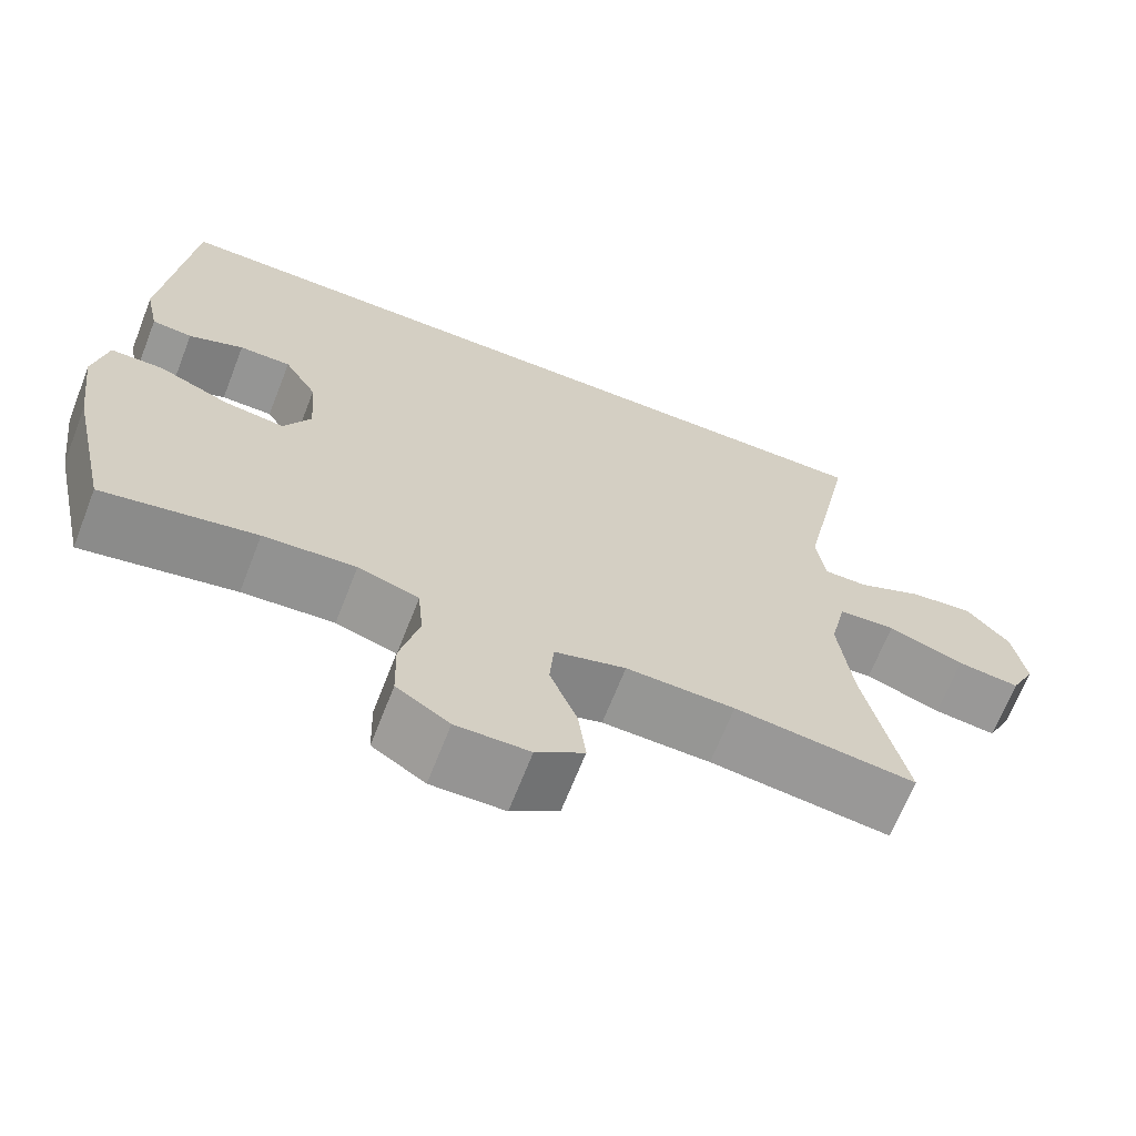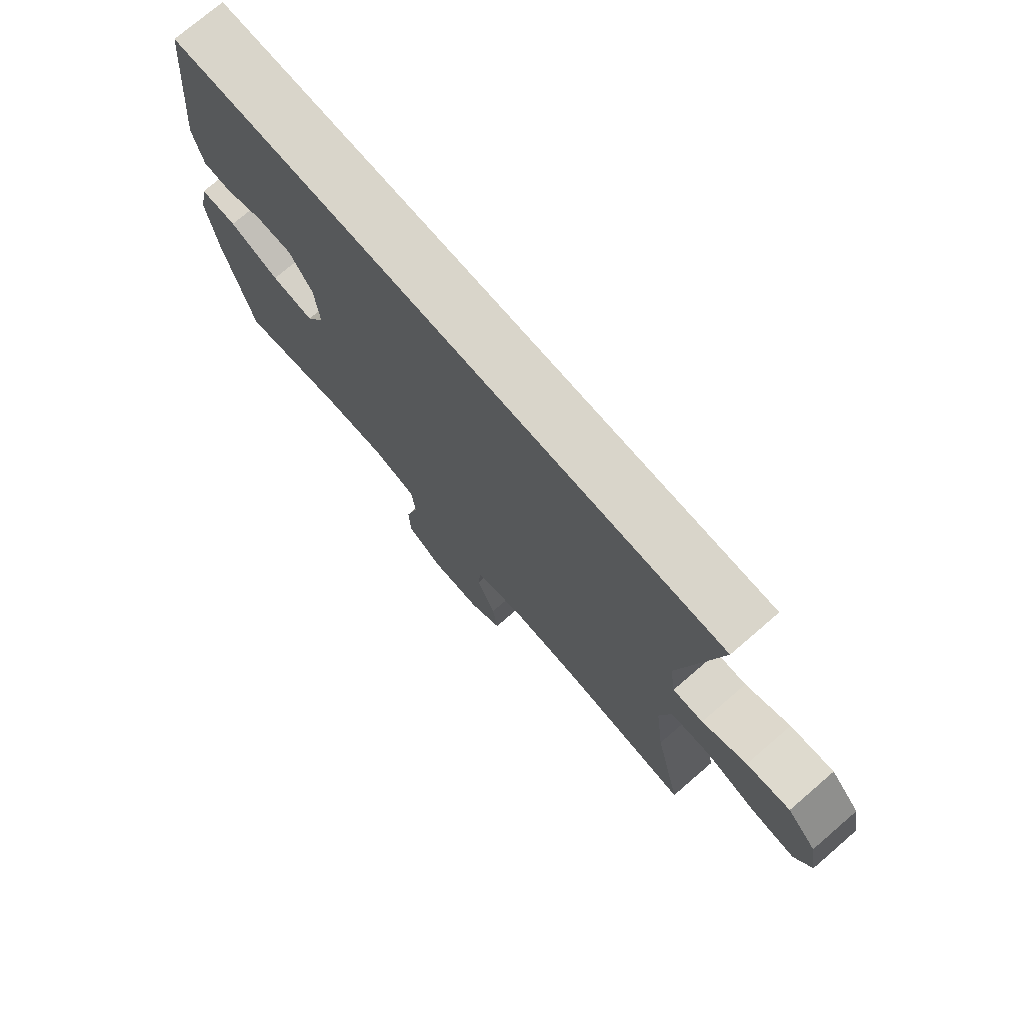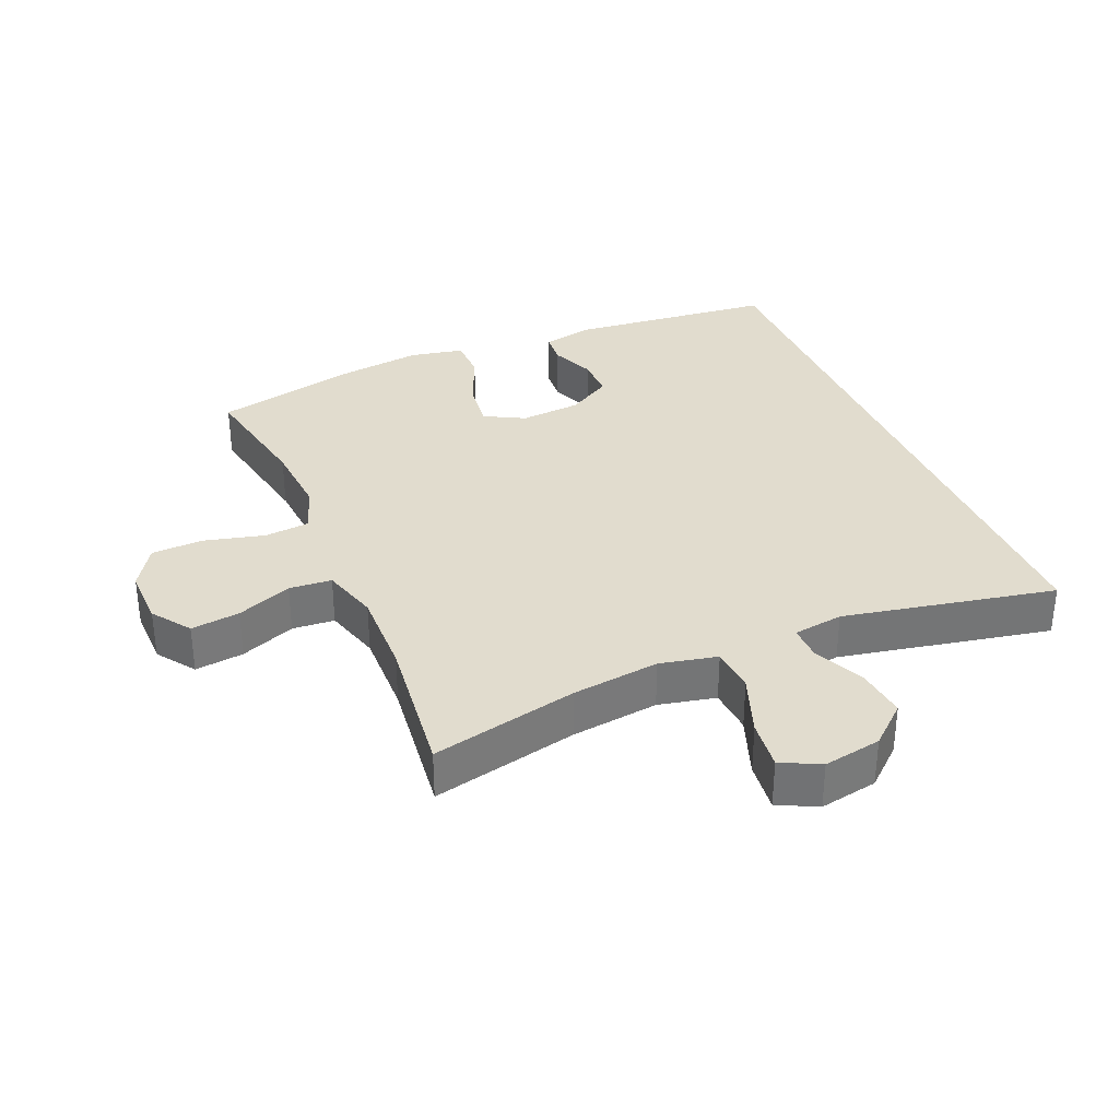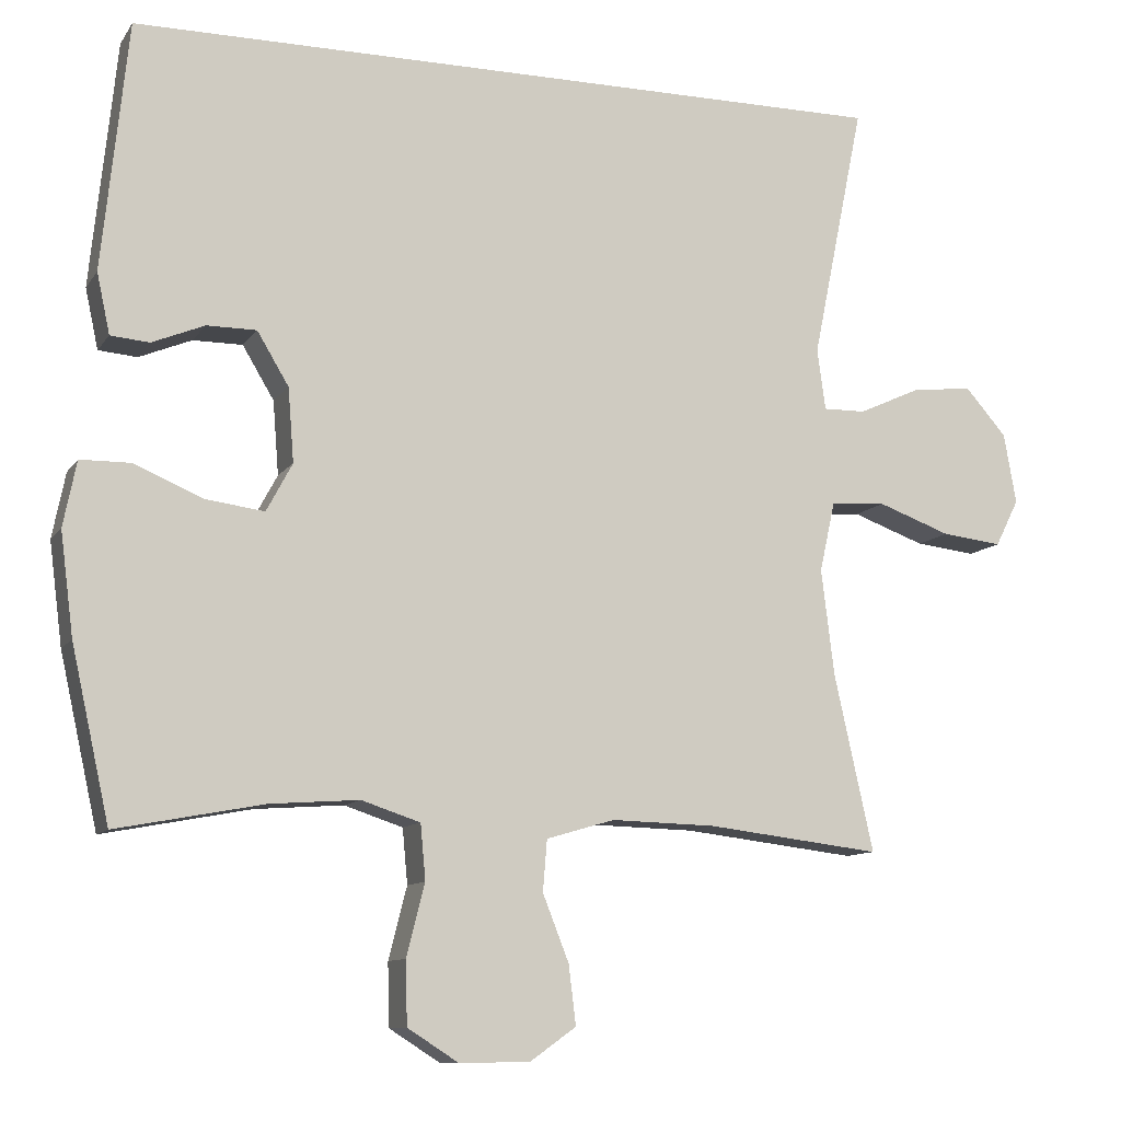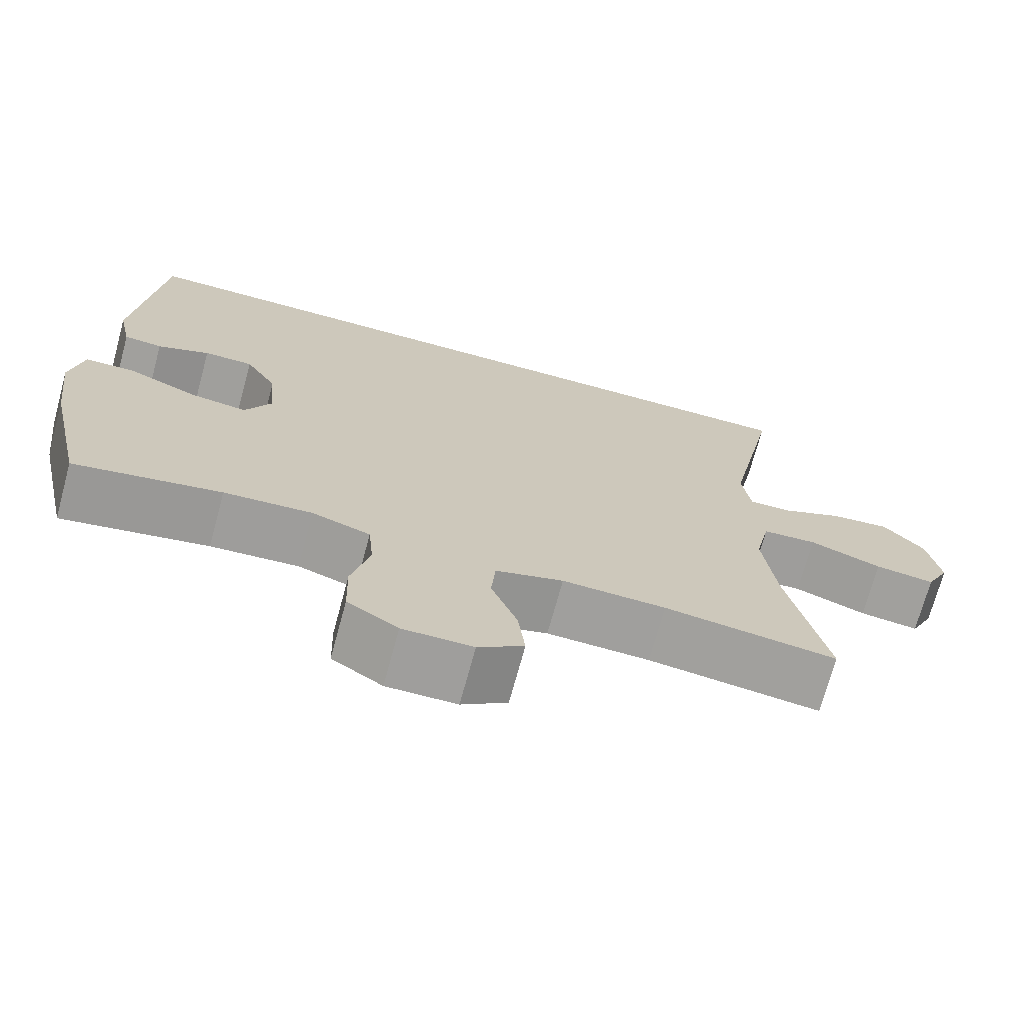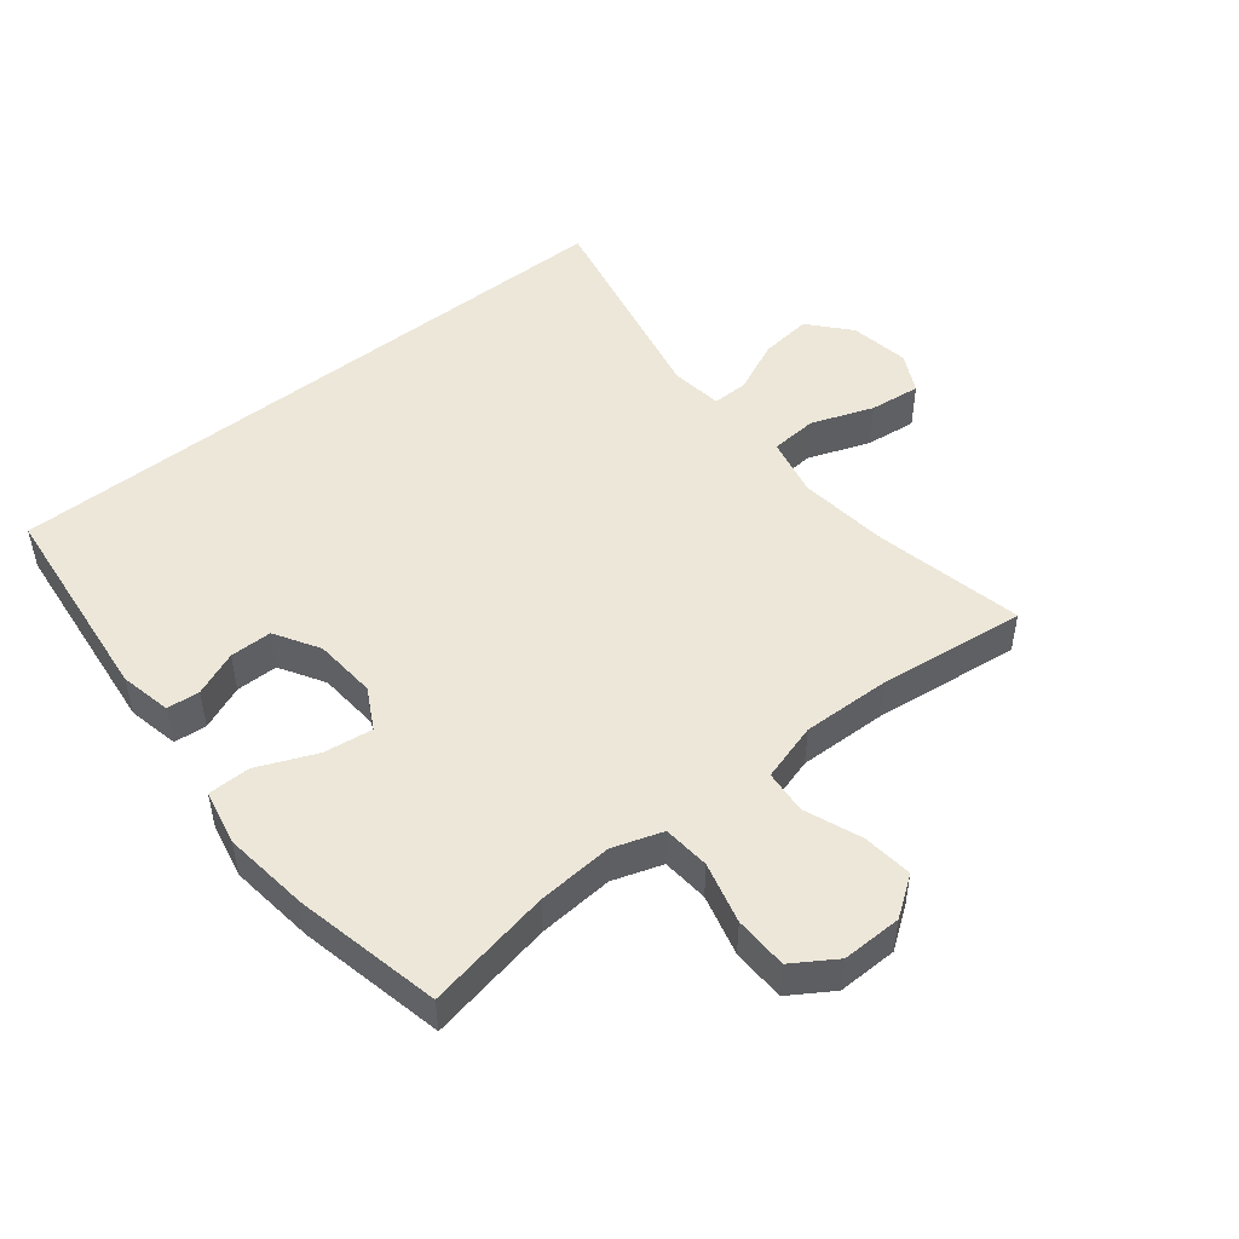
<metadata>
{"format":"obj","ext":"obj","renderer":"f3d","projection":"perspective","resolution":1024,"background":"white","views":[{"elev":-67.4,"azim":158.6,"up":"+Z"},{"elev":74.5,"azim":-130.7,"up":"+Z"},{"elev":34.0,"azim":-113.0,"up":"+Y"},{"elev":-10.4,"azim":159.7,"up":"+Z"},{"elev":-71.2,"azim":164.8,"up":"+Z"},{"elev":49.6,"azim":141.5,"up":"+Y"}]}
</metadata>
<code>
o path3630
v -0.4228 0.0375 0.1966
v -0.4338 0.0375 0.1175
v -0.4889 0.0375 0.1182
v -0.5696 0.0375 0.1549
v -0.6488 0.0375 0.164
v -0.7027 0.0375 0.1028
v -0.719 0.0375 0.01124
v -0.6884 0.0375 -0.04985
v -0.6097 0.0375 -0.04078
v -0.5146 0.0375 -0.006136
v -0.4428 0.0375 -0.01156
v -0.4229 0.0375 -0.1021
v -0.4397 0.0375 -0.2402
v -0.4907 0.0375 -0.4707
v -0.2638 0.0375 -0.4436
v -0.1278 0.0375 -0.44
v -0.03867 0.0375 -0.4661
v -0.03332 0.0375 -0.5332
v -0.06753 0.0375 -0.6198
v -0.07677 0.0375 -0.6969
v -0.01687 0.0375 -0.7396
v 0.07498 0.0375 -0.741
v 0.1413 0.0375 -0.6989
v 0.1436 0.0375 -0.6168
v 0.1197 0.0375 -0.5228
v 0.1263 0.0375 -0.4509
v 0.2029 0.0375 -0.4257
v 0.3186 0.0375 -0.434
v 0.5112 0.0375 -0.4707
v 0.5609 0.0375 -0.2468
v 0.5781 0.0375 -0.1135
v 0.5609 0.0375 -0.02826
v 0.4946 0.0375 -0.02762
v 0.4053 0.0375 -0.06568
v 0.3292 0.0375 -0.07582
v 0.2953 0.0375 -0.01276
v 0.303 0.0375 0.08366
v 0.3442 0.0375 0.1523
v 0.4089 0.0375 0.1523
v 0.4775 0.0375 0.1242
v 0.528 0.0375 0.1285
v 0.545 0.0375 0.2075
v 0.5112 0.0375 0.531
v -0.4907 0.0375 0.531
v -0.4228 -0.0375 0.1966
v -0.4338 -0.0375 0.1175
v -0.4889 -0.0375 0.1182
v -0.5696 -0.0375 0.1549
v -0.6488 -0.0375 0.164
v -0.7027 -0.0375 0.1028
v -0.719 -0.0375 0.01124
v -0.6884 -0.0375 -0.04985
v -0.6097 -0.0375 -0.04078
v -0.5146 -0.0375 -0.006136
v -0.4428 -0.0375 -0.01156
v -0.4229 -0.0375 -0.1021
v -0.4397 -0.0375 -0.2402
v -0.4907 -0.0375 -0.4707
v -0.2638 -0.0375 -0.4436
v -0.1278 -0.0375 -0.44
v -0.03867 -0.0375 -0.4661
v -0.03332 -0.0375 -0.5332
v -0.06753 -0.0375 -0.6198
v -0.07677 -0.0375 -0.6969
v -0.01687 -0.0375 -0.7396
v 0.07498 -0.0375 -0.741
v 0.1413 -0.0375 -0.6989
v 0.1436 -0.0375 -0.6168
v 0.1197 -0.0375 -0.5228
v 0.1263 -0.0375 -0.4509
v 0.2029 -0.0375 -0.4257
v 0.3186 -0.0375 -0.434
v 0.5112 -0.0375 -0.4707
v 0.5609 -0.0375 -0.2468
v 0.5781 -0.0375 -0.1135
v 0.5609 -0.0375 -0.02826
v 0.4946 -0.0375 -0.02762
v 0.4053 -0.0375 -0.06568
v 0.3292 -0.0375 -0.07582
v 0.2953 -0.0375 -0.01276
v 0.303 -0.0375 0.08366
v 0.3442 -0.0375 0.1523
v 0.4089 -0.0375 0.1523
v 0.4775 -0.0375 0.1242
v 0.528 -0.0375 0.1285
v 0.545 -0.0375 0.2075
v 0.5112 -0.0375 0.531
v -0.4907 -0.0375 0.531
v 0.5112 0.0375 0.531
v 0.5112 0.0375 0.531
v -0.4907 0.0375 0.531
v -0.4907 0.0375 0.531
v 0.545 0.0375 0.2075
v -0.4228 0.0375 0.1966
v 0.528 0.0375 0.1285
v 0.528 0.0375 0.1285
v 0.3442 0.0375 0.1523
v 0.4089 0.0375 0.1523
v -0.4338 0.0375 0.1175
v -0.4338 0.0375 0.1175
v -0.5696 0.0375 0.1549
v -0.6488 0.0375 0.164
v -0.7027 0.0375 0.1028
v -0.4889 0.0375 0.1182
v 0.4775 0.0375 0.1242
v 0.303 0.0375 0.08366
v -0.719 0.0375 0.01124
v 0.2953 0.0375 -0.01276
v -0.6884 0.0375 -0.04985
v -0.6884 0.0375 -0.04985
v -0.5146 0.0375 -0.006136
v -0.4428 0.0375 -0.01156
v -0.4428 0.0375 -0.01156
v -0.6097 0.0375 -0.04078
v -0.4229 0.0375 -0.1021
v 0.3292 0.0375 -0.07582
v 0.3292 0.0375 -0.07582
v 0.5609 0.0375 -0.02826
v 0.5609 0.0375 -0.02826
v 0.4946 0.0375 -0.02762
v 0.4053 0.0375 -0.06568
v 0.5781 0.0375 -0.1135
v -0.4397 0.0375 -0.2402
v 0.5609 0.0375 -0.2468
v 0.5112 0.0375 -0.4707
v 0.5112 0.0375 -0.4707
v 0.2029 0.0375 -0.4257
v 0.3186 0.0375 -0.434
v 0.1263 0.0375 -0.4509
v 0.1263 0.0375 -0.4509
v -0.1278 0.0375 -0.44
v -0.03867 0.0375 -0.4661
v -0.03867 0.0375 -0.4661
v -0.2638 0.0375 -0.4436
v -0.4907 0.0375 -0.4707
v -0.4907 0.0375 -0.4707
v 0.1197 0.0375 -0.5228
v -0.03332 0.0375 -0.5332
v 0.1436 0.0375 -0.6168
v -0.06753 0.0375 -0.6198
v 0.1413 0.0375 -0.6989
v -0.07677 0.0375 -0.6969
v -0.07677 0.0375 -0.6969
v -0.01687 0.0375 -0.7396
v 0.07498 0.0375 -0.741
v 0.5112 -0.0375 0.531
v 0.5112 -0.0375 0.531
v -0.4907 -0.0375 0.531
v -0.4907 -0.0375 0.531
v 0.545 -0.0375 0.2075
v -0.4228 -0.0375 0.1966
v 0.528 -0.0375 0.1285
v 0.528 -0.0375 0.1285
v 0.3442 -0.0375 0.1523
v 0.4089 -0.0375 0.1523
v -0.4338 -0.0375 0.1175
v -0.4338 -0.0375 0.1175
v -0.5696 -0.0375 0.1549
v -0.6488 -0.0375 0.164
v -0.7027 -0.0375 0.1028
v -0.4889 -0.0375 0.1182
v 0.4775 -0.0375 0.1242
v 0.303 -0.0375 0.08366
v -0.719 -0.0375 0.01124
v 0.2953 -0.0375 -0.01276
v -0.6884 -0.0375 -0.04985
v -0.6884 -0.0375 -0.04985
v -0.5146 -0.0375 -0.006136
v -0.4428 -0.0375 -0.01156
v -0.4428 -0.0375 -0.01156
v -0.6097 -0.0375 -0.04078
v -0.4229 -0.0375 -0.1021
v 0.3292 -0.0375 -0.07582
v 0.3292 -0.0375 -0.07582
v 0.5609 -0.0375 -0.02826
v 0.5609 -0.0375 -0.02826
v 0.4946 -0.0375 -0.02762
v 0.4053 -0.0375 -0.06568
v 0.5781 -0.0375 -0.1135
v -0.4397 -0.0375 -0.2402
v 0.5609 -0.0375 -0.2468
v 0.5112 -0.0375 -0.4707
v 0.5112 -0.0375 -0.4707
v 0.2029 -0.0375 -0.4257
v 0.3186 -0.0375 -0.434
v 0.1263 -0.0375 -0.4509
v 0.1263 -0.0375 -0.4509
v -0.1278 -0.0375 -0.44
v -0.03867 -0.0375 -0.4661
v -0.03867 -0.0375 -0.4661
v -0.2638 -0.0375 -0.4436
v -0.4907 -0.0375 -0.4707
v -0.4907 -0.0375 -0.4707
v 0.1197 -0.0375 -0.5228
v -0.03332 -0.0375 -0.5332
v 0.1436 -0.0375 -0.6168
v -0.06753 -0.0375 -0.6198
v 0.1413 -0.0375 -0.6989
v -0.07677 -0.0375 -0.6969
v -0.07677 -0.0375 -0.6969
v -0.01687 -0.0375 -0.7396
v 0.07498 -0.0375 -0.741
f 171 164 166
f 158 168 161
f 188 172 180
f 184 173 186
f 165 169 172
f 179 178 181
f 191 180 192
f 188 180 191
f 178 179 177
f 148 154 146
f 165 188 189
f 181 185 182
f 156 163 151
f 151 154 148
f 160 171 158
f 194 189 195
f 160 158 159
f 165 189 186
f 169 161 168
f 194 195 196
f 163 156 165
f 154 151 163
f 165 156 169
f 185 173 184
f 202 197 201
f 165 186 173
f 165 172 188
f 162 150 155
f 160 164 171
f 195 197 196
f 152 150 162
f 186 189 194
f 201 197 199
f 150 146 155
f 181 173 185
f 181 178 173
f 156 161 169
f 196 197 202
f 175 177 179
f 196 202 198
f 155 146 154
f 168 158 171
f 90 92 149 147
f 42 43 87 86
f 44 1 45 88
f 96 42 86 153
f 38 39 83 82
f 1 100 157 45
f 4 5 49 48
f 5 6 50 49
f 3 4 48 47
f 40 41 85 84
f 39 40 84 83
f 37 38 82 81
f 2 3 47 46
f 6 7 51 50
f 36 37 81 80
f 7 110 167 51
f 10 113 170 54
f 9 10 54 53
f 8 9 53 52
f 11 12 56 55
f 117 36 80 174
f 119 33 77 176
f 33 34 78 77
f 31 32 76 75
f 34 35 79 78
f 12 13 57 56
f 30 31 75 74
f 126 30 74 183
f 27 28 72 71
f 130 27 71 187
f 16 133 190 60
f 15 16 60 59
f 136 15 59 193
f 13 14 58 57
f 25 26 70 69
f 28 29 73 72
f 17 18 62 61
f 24 25 69 68
f 18 19 63 62
f 23 24 68 67
f 19 143 200 63
f 20 21 65 64
f 22 23 67 66
f 21 22 66 65
f 114 109 107
f 101 104 111
f 131 123 115
f 127 129 116
f 108 115 112
f 122 124 121
f 134 135 123
f 131 134 123
f 121 120 122
f 91 89 97
f 108 132 131
f 124 125 128
f 99 94 106
f 94 91 97
f 103 101 114
f 137 138 132
f 103 102 101
f 108 129 132
f 112 111 104
f 137 139 138
f 106 108 99
f 97 106 94
f 108 112 99
f 128 127 116
f 145 144 140
f 108 116 129
f 108 131 115
f 105 98 93
f 103 114 107
f 138 139 140
f 95 105 93
f 129 137 132
f 144 142 140
f 93 98 89
f 124 128 116
f 124 116 121
f 99 112 104
f 139 145 140
f 118 122 120
f 139 141 145
f 98 97 89
f 111 114 101

</code>
